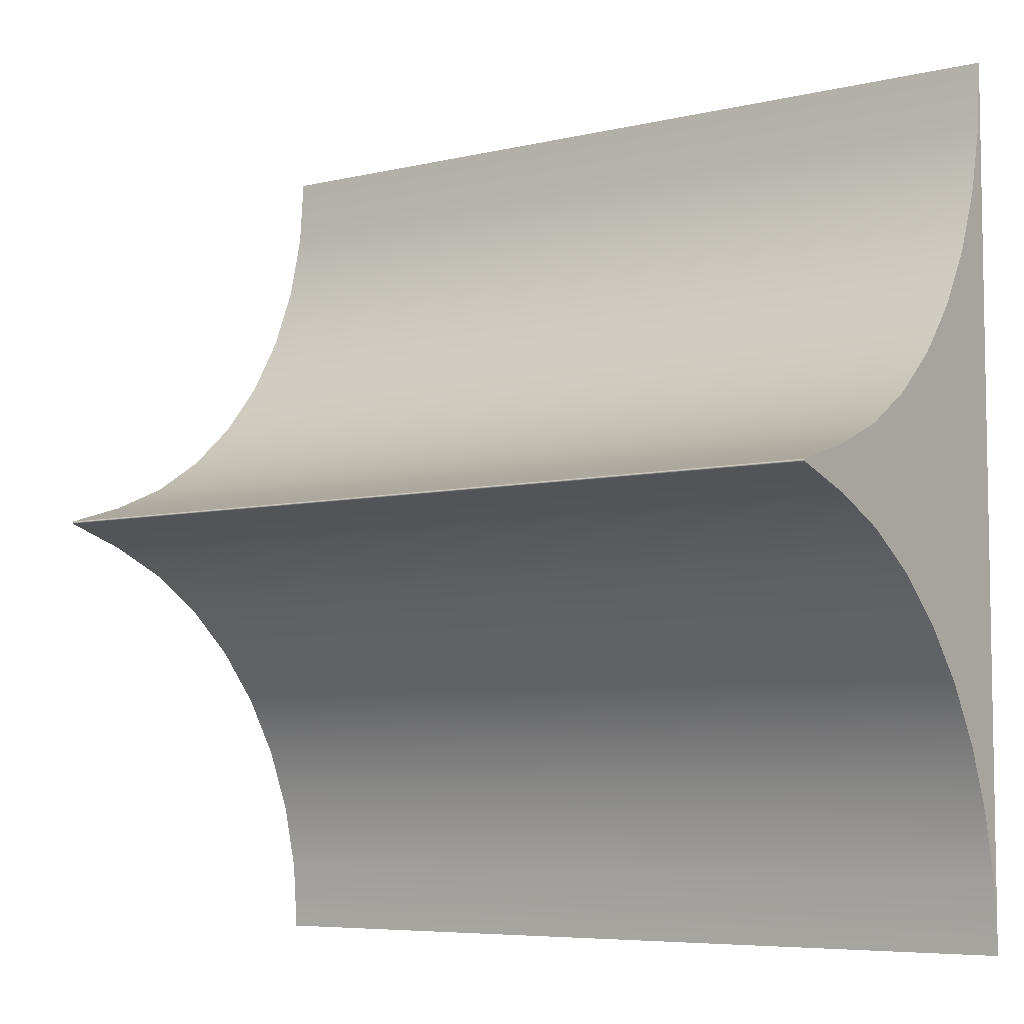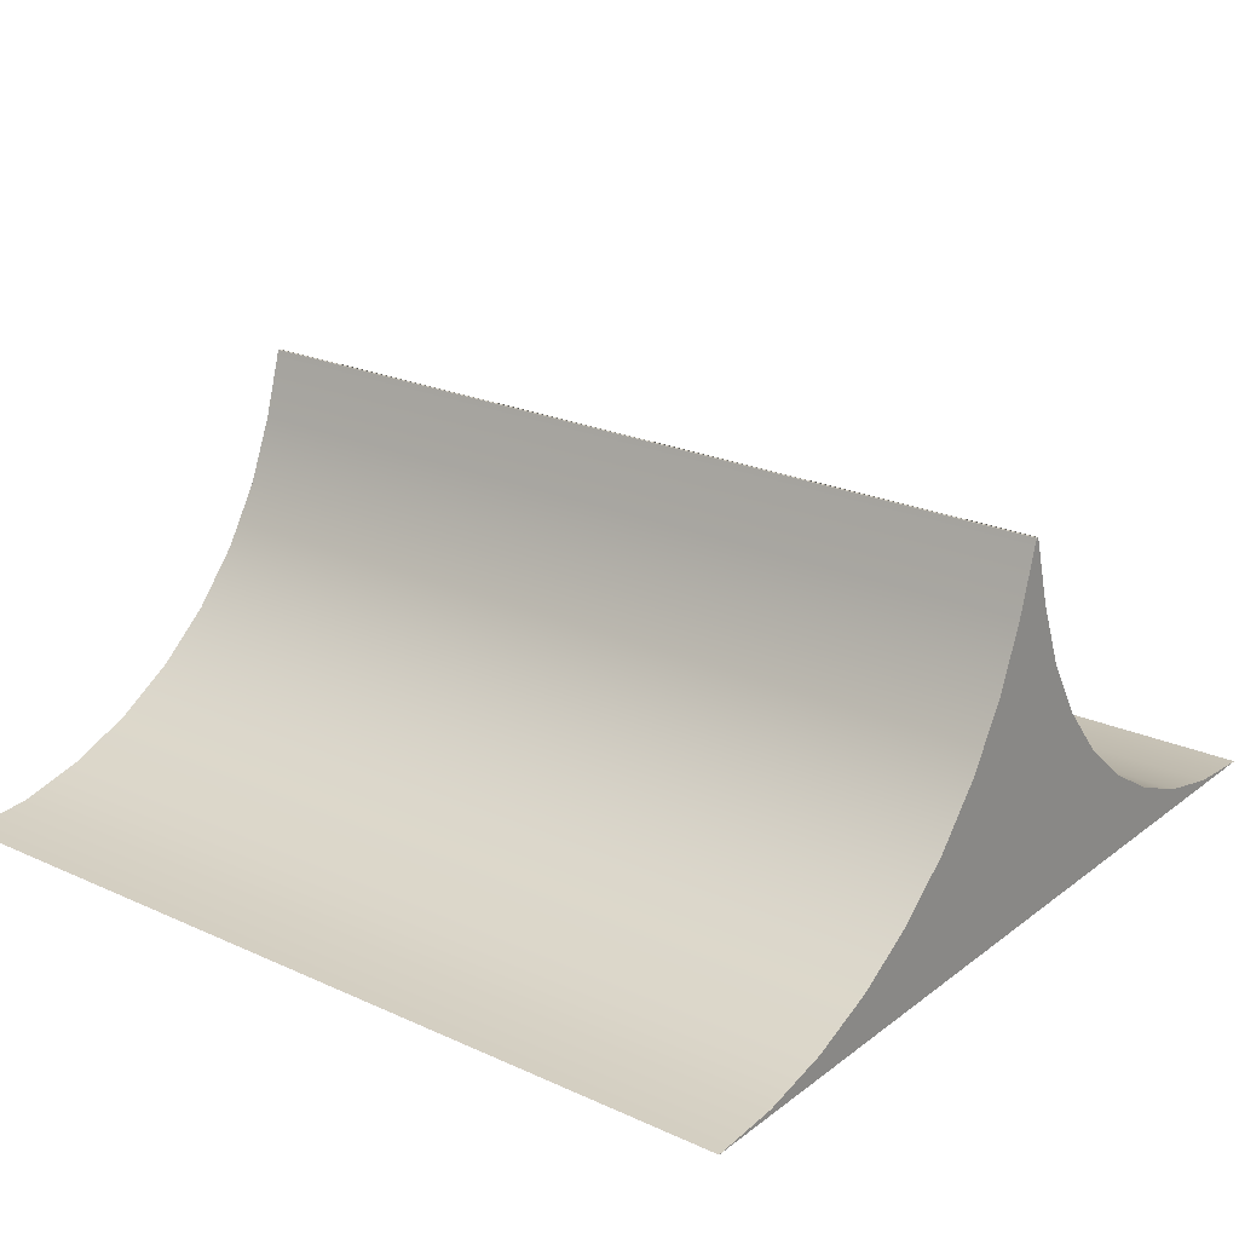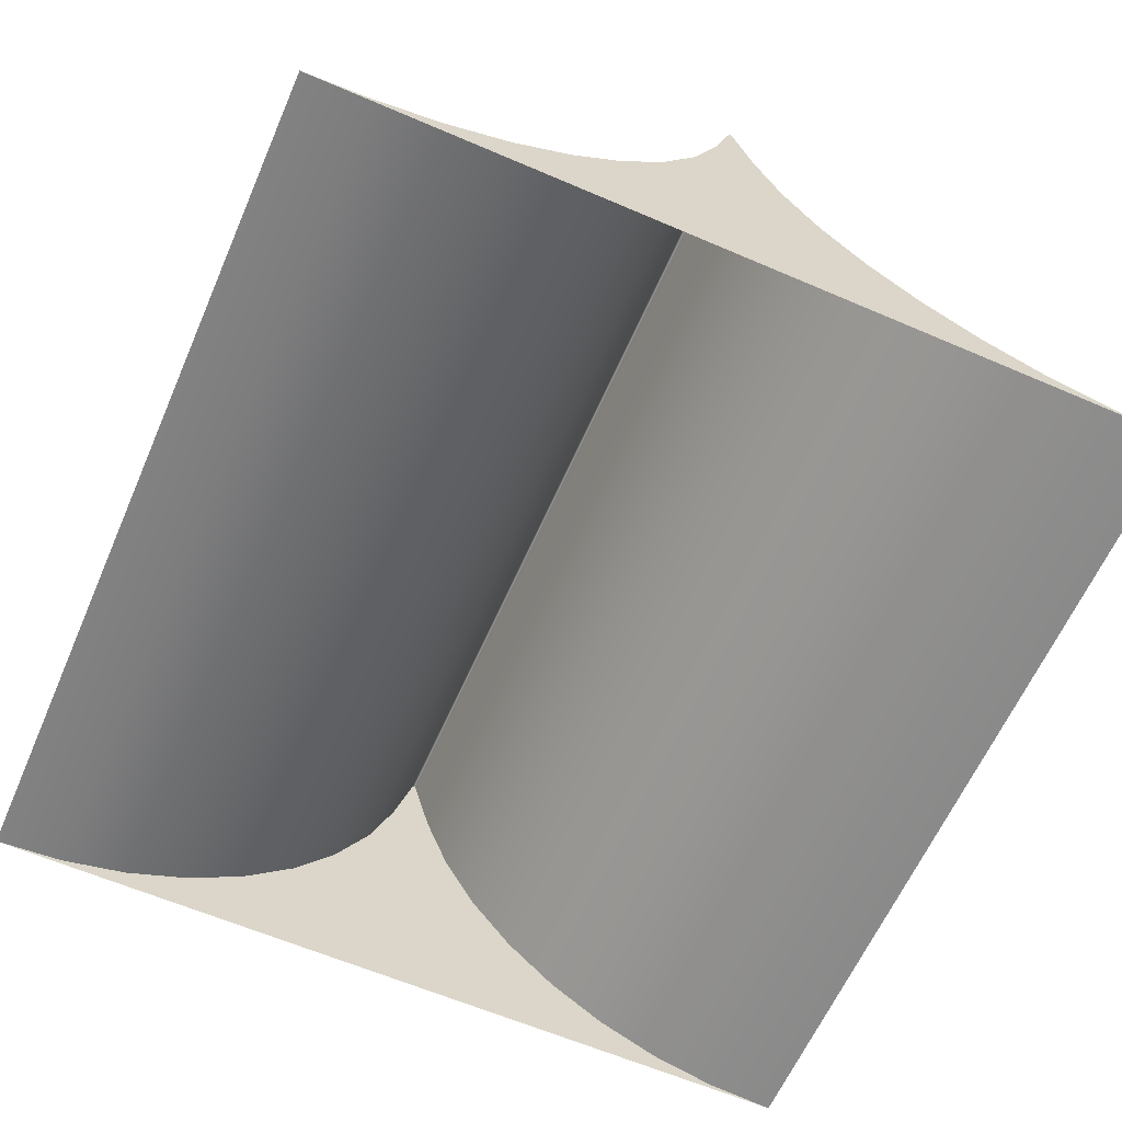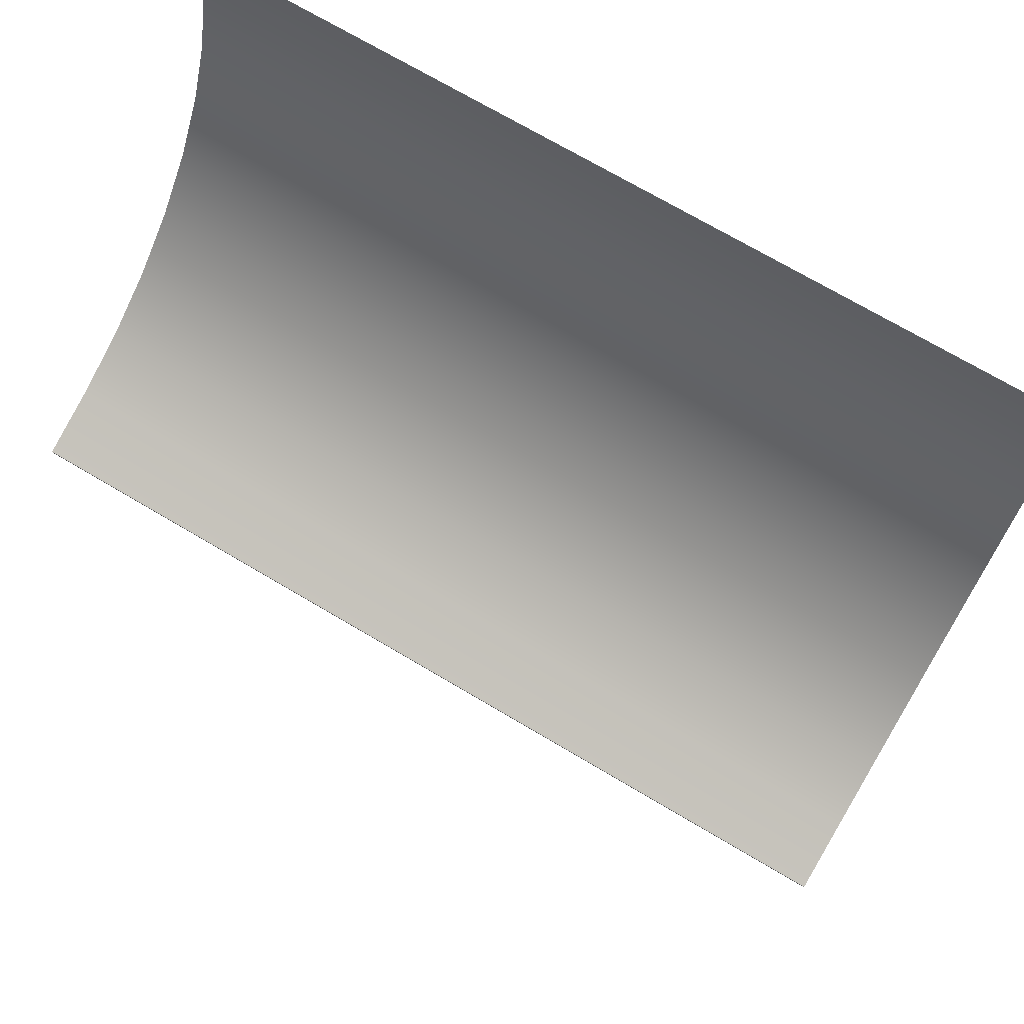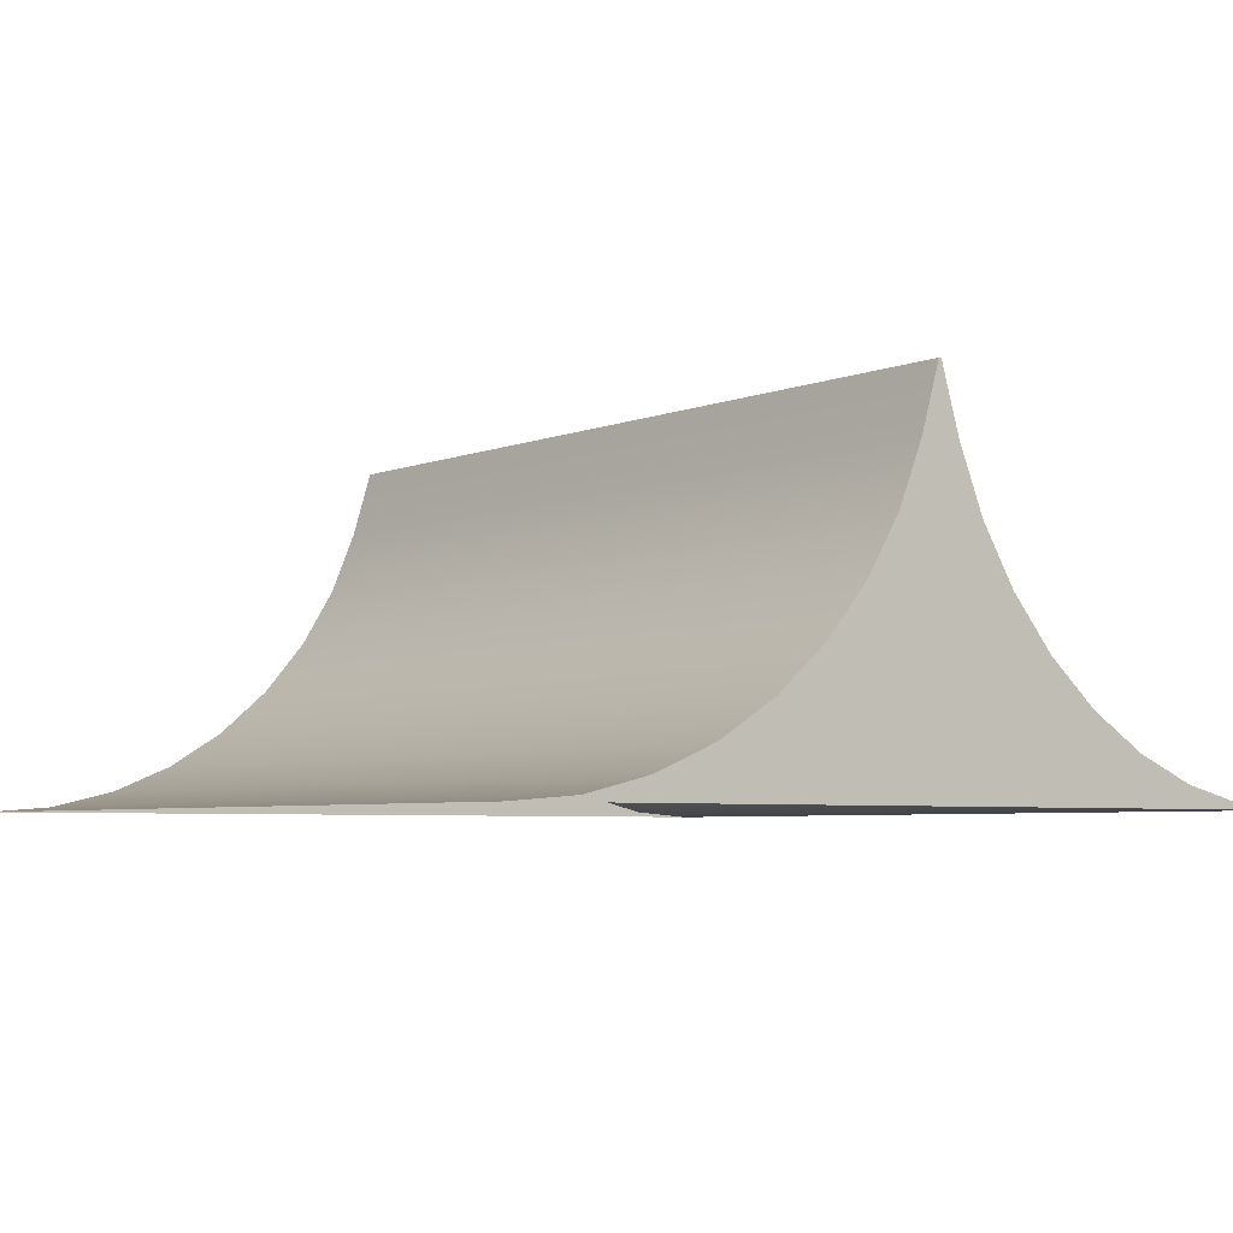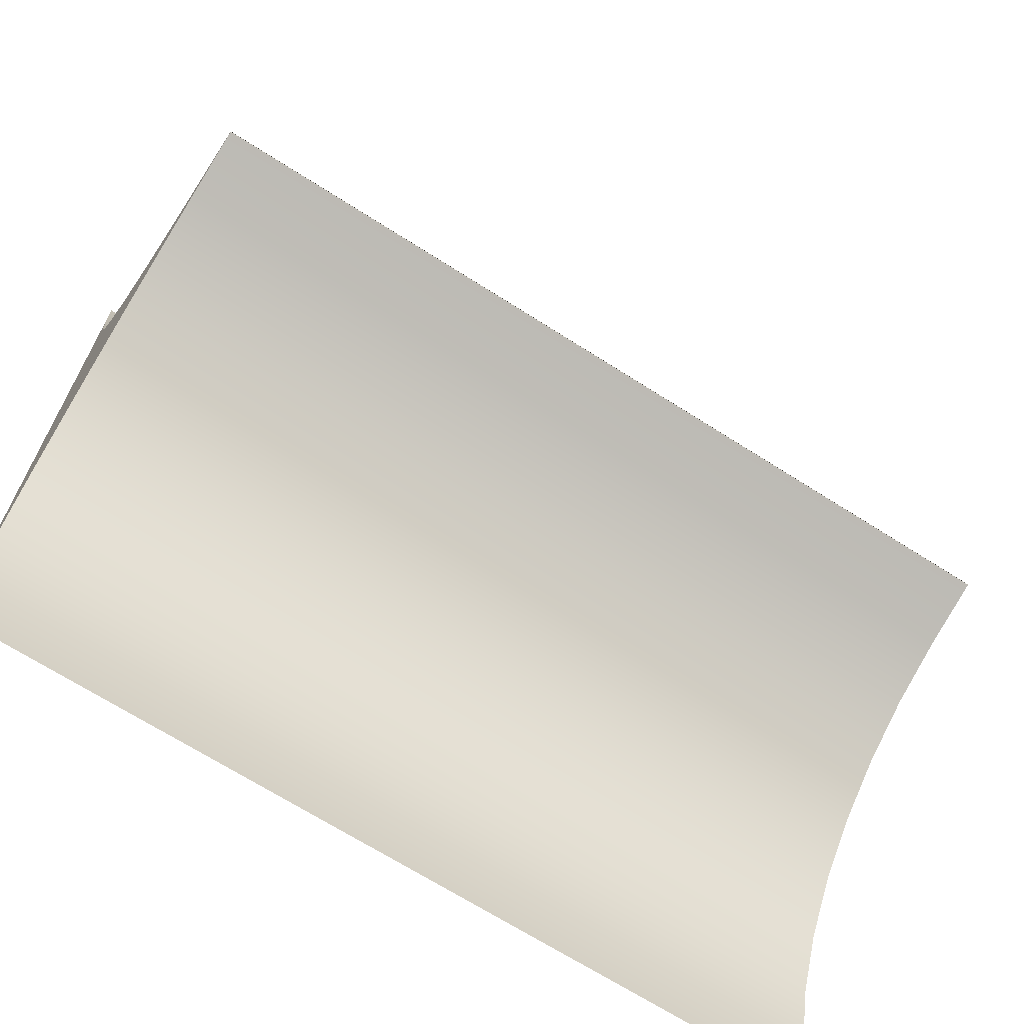
<metadata>
{"format":"obj","ext":"obj","renderer":"f3d","projection":"perspective","resolution":1024,"background":"white","views":[{"elev":-6.3,"azim":-144.6,"up":"+Z"},{"elev":22.5,"azim":-142.0,"up":"+Y"},{"elev":-62.2,"azim":66.4,"up":"+Y"},{"elev":71.4,"azim":-149.3,"up":"+Z"},{"elev":-4.9,"azim":52.4,"up":"+Y"},{"elev":-68.4,"azim":147.4,"up":"+Z"}]}
</metadata>
<code>
g default
v -71 0 15
v -71 0 25
v -71 0.06155 24.22
v -71 0.2447 23.45
v -71 0.545 22.73
v -71 0.9549 22.06
v -71 1.464 21.46
v -71 2.061 20.95
v -71 2.73 20.54
v -71 3.455 20.24
v -71 4.218 20.02
v -71 4.218 19.98
v -71 3.455 19.76
v -71 2.73 19.46
v -71 2.061 19.05
v -71 1.464 18.54
v -71 0.9549 17.94
v -71 0.545 17.27
v -71 0.2447 16.55
v -71 0.06155 15.78
v -61 0.06155 15.78
v -61 -0 15
v -61 -0 25
v -61 4.218 19.98
v -61 3.455 19.76
v -61 2.73 19.46
v -61 2.061 19.05
v -61 1.464 18.54
v -61 0.9549 17.94
v -61 0.545 17.27
v -61 0.2447 16.55
v -61 4.218 20.02
v -61 3.455 20.24
v -61 2.73 20.54
v -61 2.061 20.95
v -61 1.464 21.46
v -61 0.9549 22.06
v -61 0.545 22.73
v -61 0.2447 23.45
v -61 0.06155 24.22
v -66 0 15
v -66 0.06155 15.78
v -66 0.2447 16.55
v -66 0.545 17.27
v -66 0.9549 17.94
v -66 1.464 18.54
v -66 2.061 19.05
v -66 2.73 19.46
v -66 3.455 19.76
v -66 4.218 19.98
v -66 4.218 20.02
v -66 3.455 20.24
v -66 2.73 20.54
v -66 2.061 20.95
v -66 1.464 21.46
v -66 0.9549 22.06
v -66 0.545 22.73
v -66 0.2447 23.45
v -66 0.06155 24.22
v -66 0 25
v -71 0 20
v -61 -0 20
v -61 0.06155 20
v -61 0.2447 20
v -61 0.545 20
v -61 0.9549 20
v -61 1.464 20
v -61 2.061 20
v -61 2.73 20
v -61 3.455 20
v -61 4.218 20
v -66 4.218 20
v -71 4.218 20
v -71 3.455 20
v -71 2.73 20
v -71 2.061 20
v -71 1.464 20
v -71 0.9549 20
v -71 0.545 20
v -71 0.2447 20
v -71 0.06155 20
g Quater_SML_Spine
f 21 22 41 42
f 24 25 49 50
f 25 26 48 49
f 26 27 47 48
f 27 28 46 47
f 28 29 45 46
f 29 30 44 45
f 30 31 43 44
f 31 21 42 43
f 33 32 51 52
f 34 33 52 53
f 35 34 53 54
f 36 35 54 55
f 37 36 55 56
f 38 37 56 57
f 39 38 57 58
f 40 39 58 59
f 59 60 23 40
f 73 74 10 11
f 40 63 64 39
f 71 72 51 32
f 75 76 8 9
f 74 75 9 10
f 78 79 5 6
f 76 77 7 8
f 77 78 6 7
f 80 81 3 4
f 79 80 4 5
f 81 61 2 3
f 23 62 63 40
f 38 65 66 37
f 39 64 65 38
f 36 67 68 35
f 37 66 67 36
f 33 70 71 32
f 35 68 69 34
f 34 69 70 33
f 42 41 1 20
f 43 42 20 19
f 44 43 19 18
f 45 44 18 17
f 46 45 17 16
f 47 46 16 15
f 48 47 15 14
f 49 48 14 13
f 50 49 13 12
f 72 73 11 51
f 52 51 11 10
f 53 52 10 9
f 54 53 9 8
f 55 54 8 7
f 56 55 7 6
f 57 56 6 5
f 58 57 5 4
f 59 58 4 3
f 3 2 60 59
f 63 62 22 21
f 64 63 21 31
f 65 64 31 30
f 66 65 30 29
f 67 66 29 28
f 68 67 28 27
f 69 68 27 26
f 70 69 26 25
f 71 70 25 24
f 50 72 71 24
f 12 73 72 50
f 13 74 73 12
f 14 75 74 13
f 15 76 75 14
f 16 77 76 15
f 17 78 77 16
f 18 79 78 17
f 19 80 79 18
f 20 81 80 19
f 1 61 81 20

</code>
